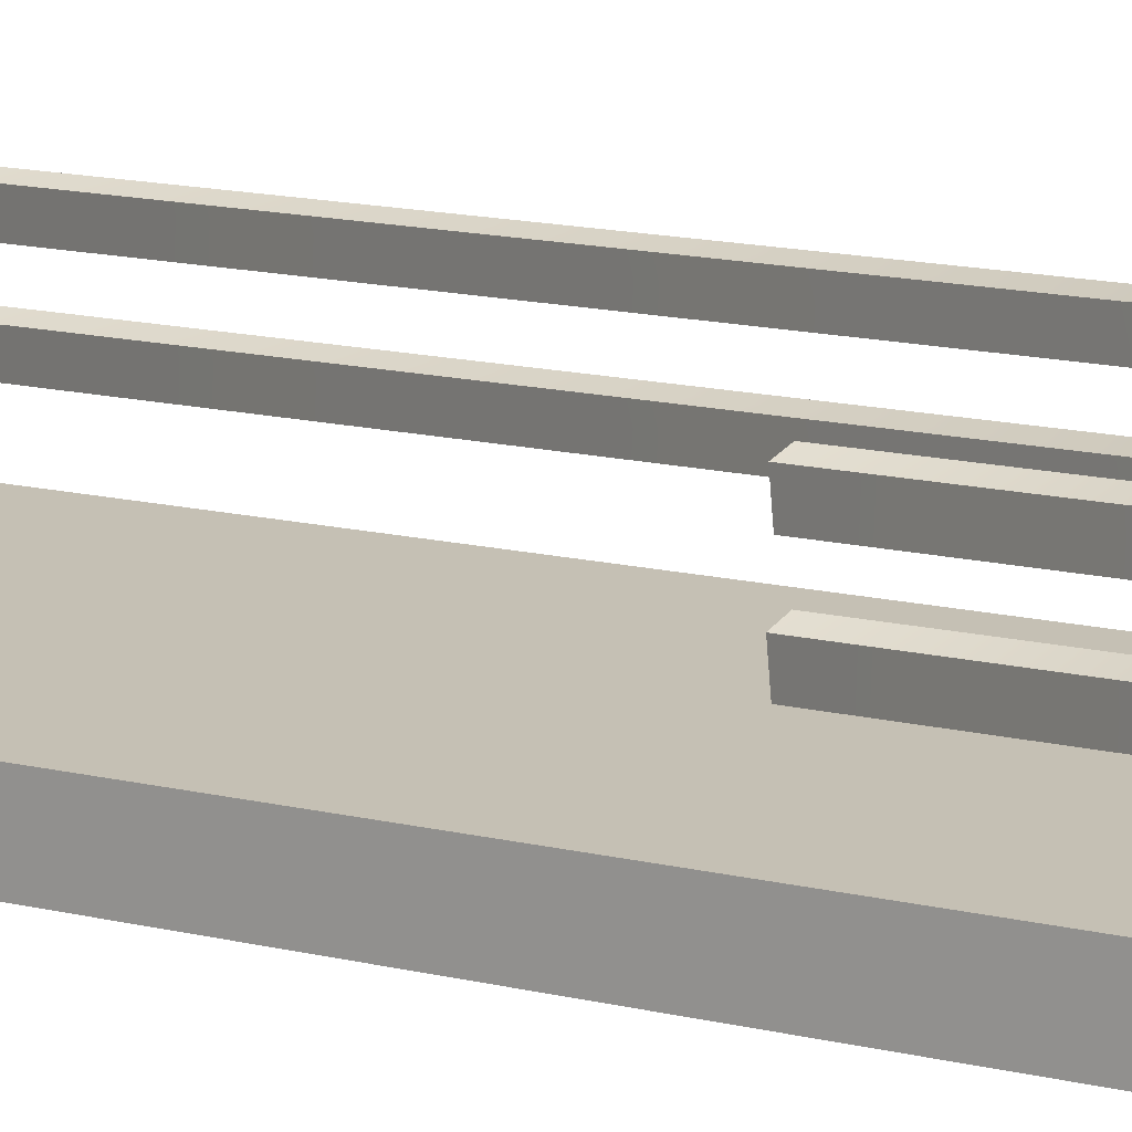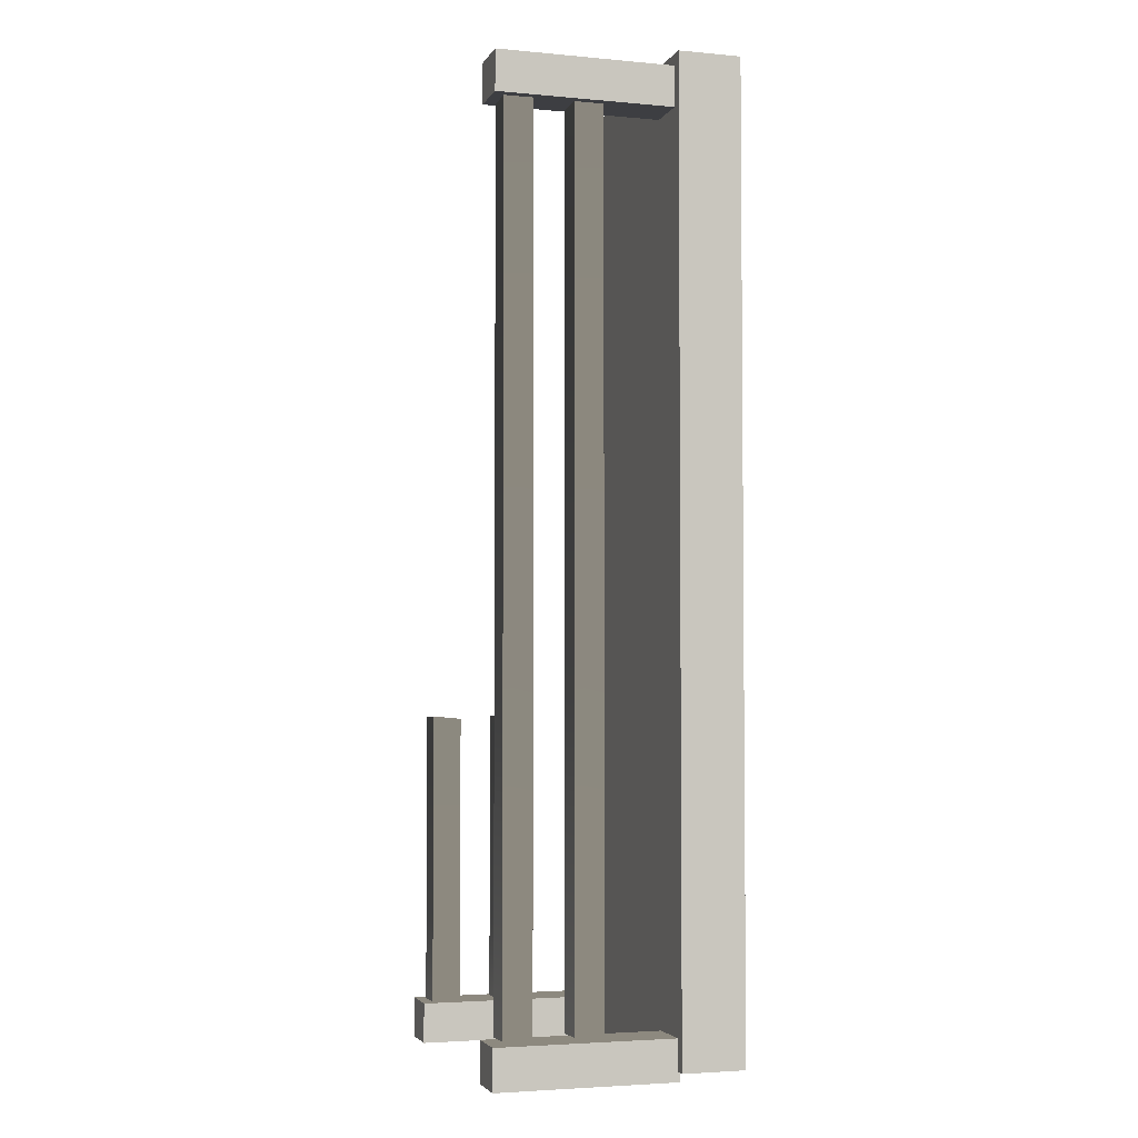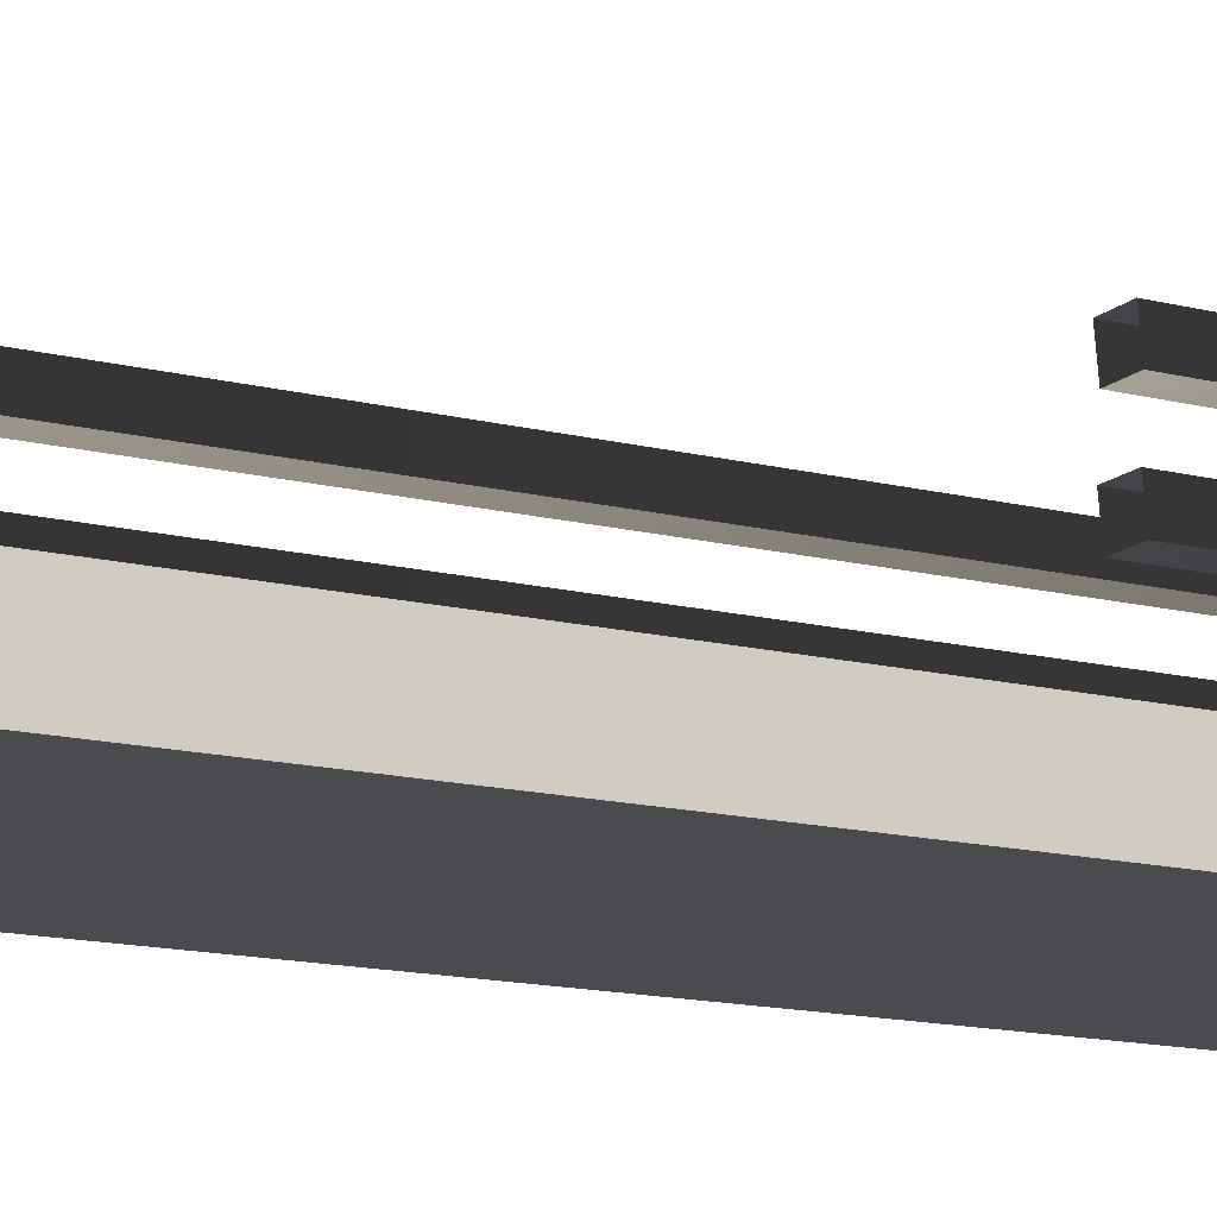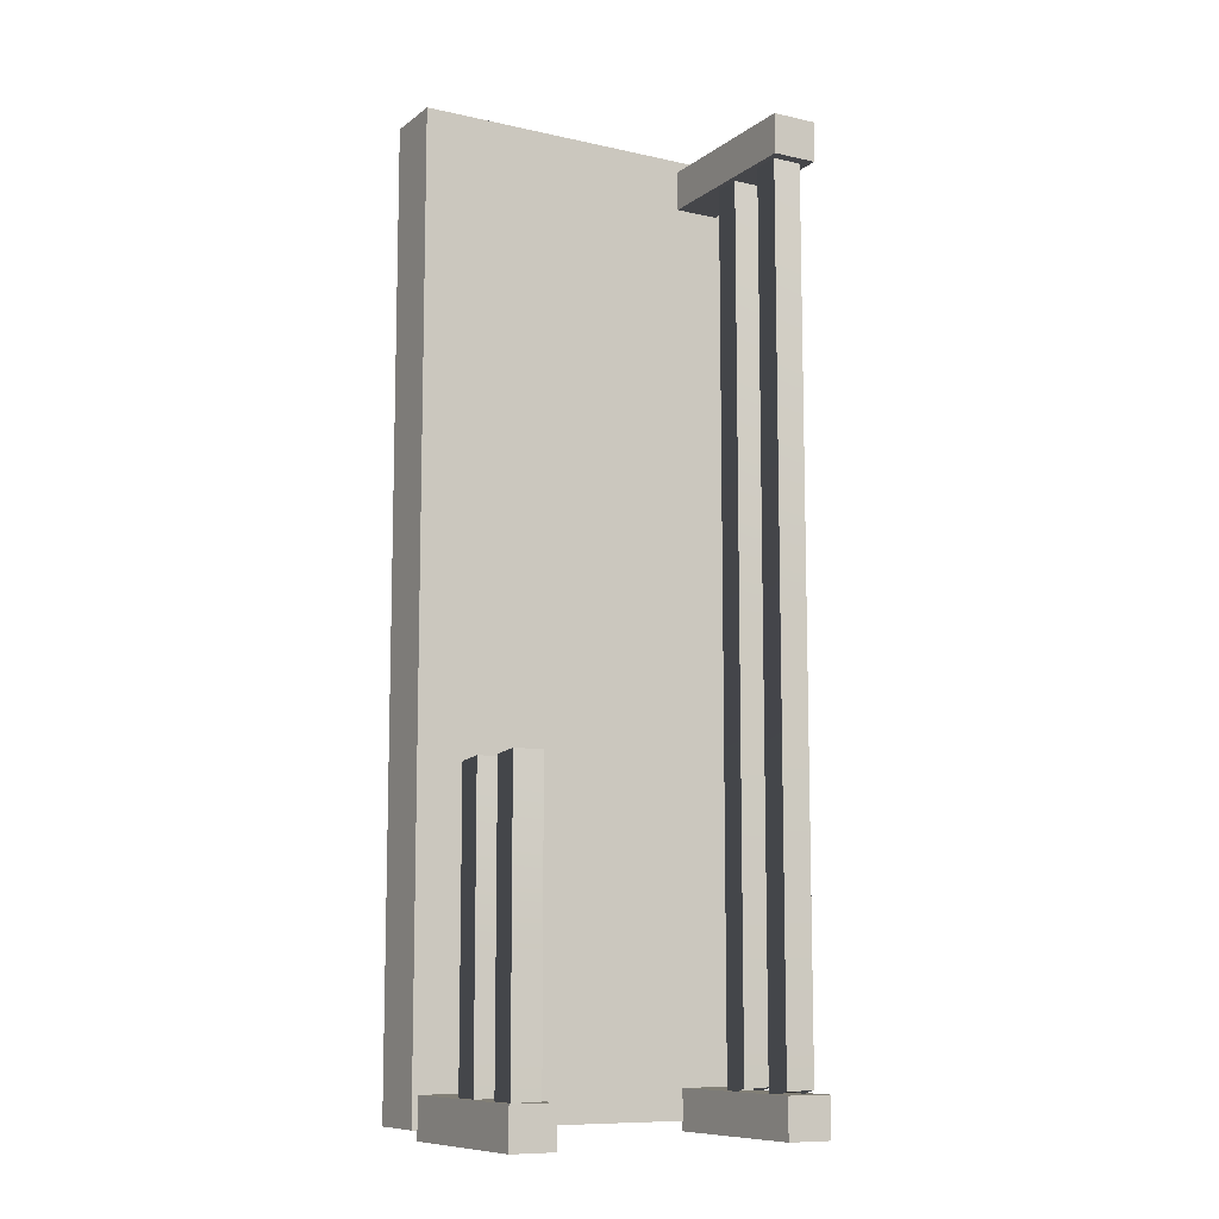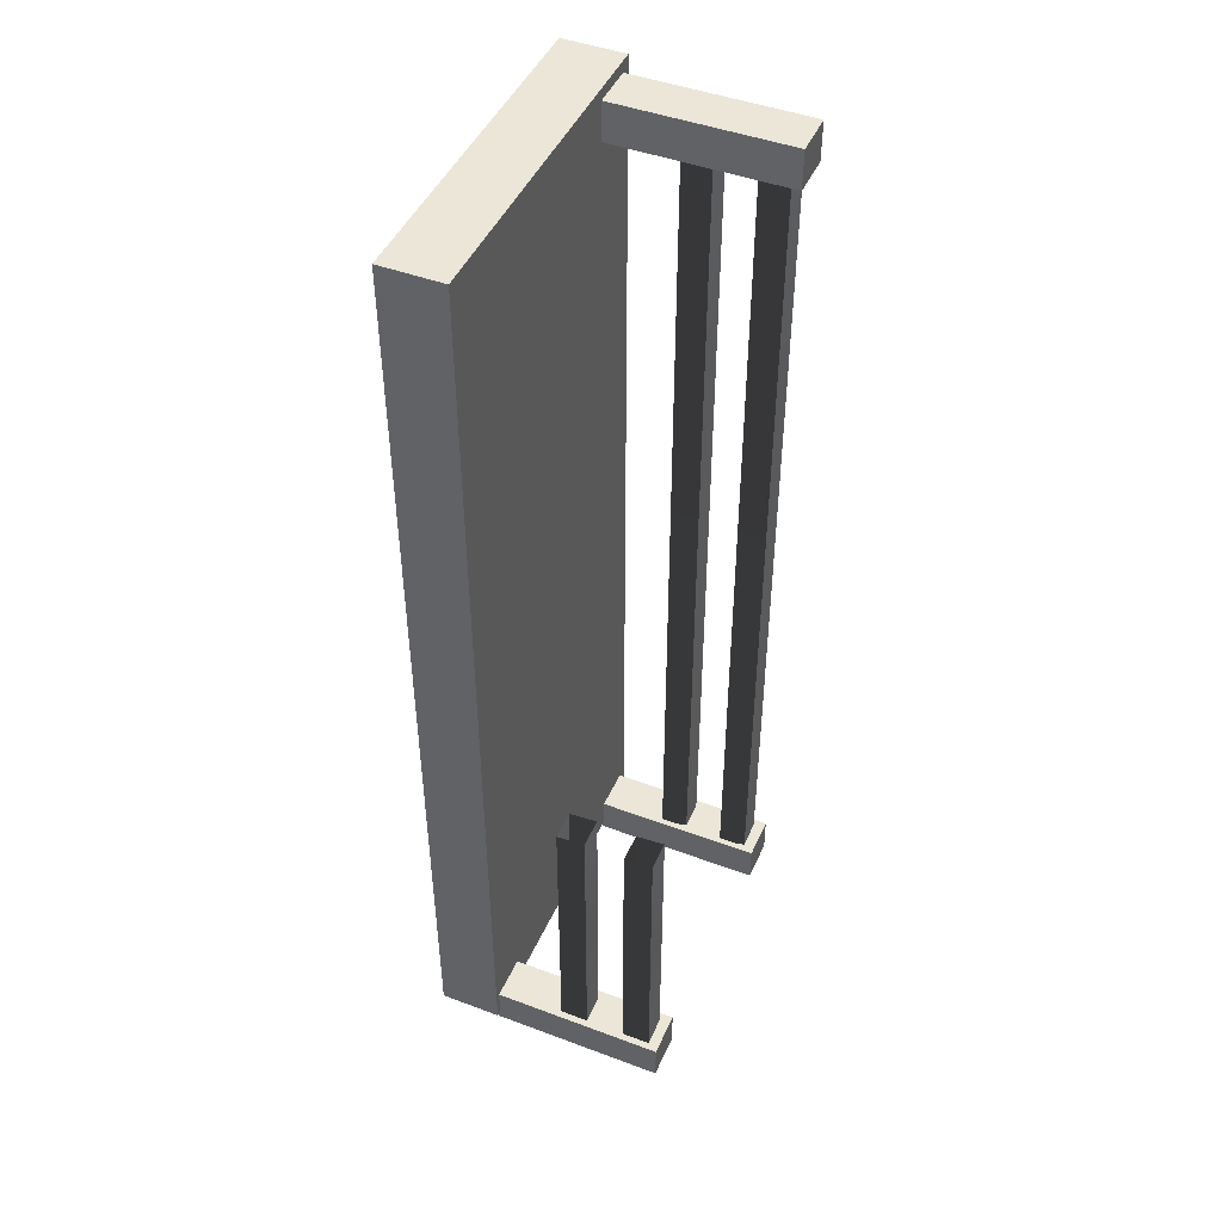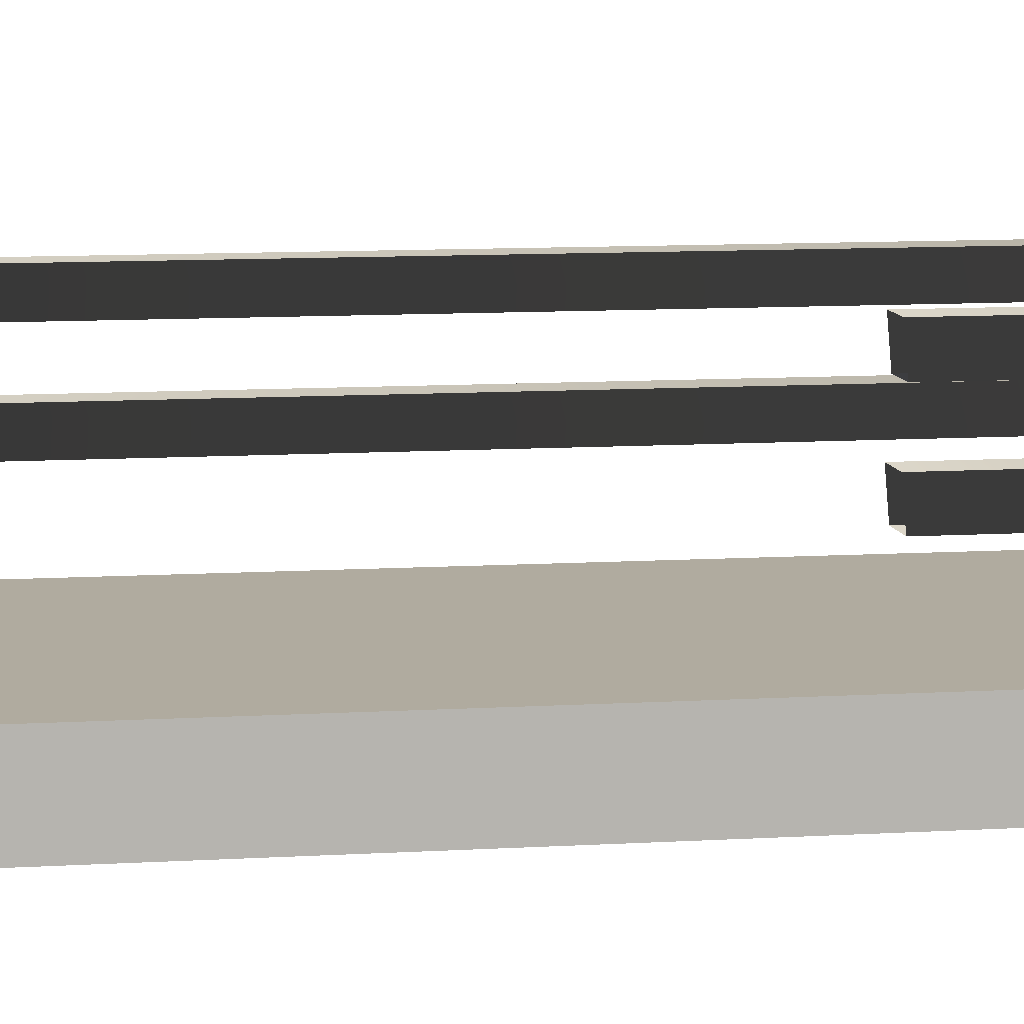
<metadata>
{"format":"obj","ext":"obj","renderer":"f3d","projection":"perspective","resolution":1024,"background":"white","views":[{"elev":18.4,"azim":112.7,"up":"+Y"},{"elev":-3.6,"azim":-107.0,"up":"+Z"},{"elev":-14.3,"azim":60.8,"up":"+Y"},{"elev":-9.9,"azim":150.2,"up":"+Z"},{"elev":46.1,"azim":113.2,"up":"+Z"},{"elev":9.7,"azim":80.9,"up":"+Y"}]}
</metadata>
<code>
g default
v -2.163 -0.8033 6.46
v -1.541 -0.8033 6.46
v -2.163 1.641 6.46
v -1.541 1.641 6.46
v -2.163 1.641 5.911
v -1.541 1.641 5.911
v -2.163 -0.8033 5.911
v -1.541 -0.8033 5.911
v 1.735 1.094 -2.068
v 1.736 1.489 -2.033
v 2.143 1.491 -2.037
v 2.143 1.096 -2.072
v 1.735 1.094 -6.409
v 1.736 1.489 -6.374
v 2.143 1.491 -6.378
v 2.143 1.096 -6.413
v 1.735 0.1533 -2.068
v 1.736 0.5487 -2.033
v 2.143 0.5508 -2.037
v 2.143 0.1553 -2.072
v 1.735 0.1533 -6.409
v 1.736 0.5487 -6.374
v 2.143 0.5508 -6.378
v 2.143 0.1553 -6.413
v -2.035 1.094 5.926
v -2.034 1.489 6.023
v -1.627 1.491 6.011
v -1.628 1.096 5.914
v -2.035 1.094 -6.112
v -2.034 1.489 -6.015
v -1.627 1.491 -6.027
v -1.628 1.096 -6.124
v -2.035 0.1533 5.926
v -2.034 0.5487 6.023
v -1.627 0.5508 6.011
v -1.628 0.1553 5.914
v -2.035 0.1533 -6.112
v -2.034 0.5487 -6.015
v -1.627 0.5508 -6.027
v -1.628 0.1553 -6.124
v -2.318 -1.641 6.614
v 2.318 -1.641 6.614
v -2.318 -0.777 6.614
v 2.318 -0.777 6.614
v -2.318 -0.777 -6.483
v 2.318 -0.777 -6.483
v -2.318 -1.641 -6.483
v 2.318 -1.641 -6.483
v 1.616 -0.8033 -6.065
v 2.238 -0.8033 -6.065
v 1.616 1.641 -6.065
v 2.238 1.641 -6.065
v 1.616 1.641 -6.614
v 2.238 1.641 -6.614
v 1.616 -0.8033 -6.614
v 2.238 -0.8033 -6.614
v -2.163 -0.8033 -6.065
v -1.541 -0.8033 -6.065
v -2.163 1.641 -6.065
v -1.541 1.641 -6.065
v -2.163 1.641 -6.614
v -1.541 1.641 -6.614
v -2.163 -0.8033 -6.614
v -1.541 -0.8033 -6.614
g polySurface78
f 1 2 4 3
f 3 4 6 5
f 5 6 8 7
f 7 8 2 1
f 2 8 6 4
f 7 1 3 5
f 9 10 14 13
f 10 11 15 14
f 11 12 16 15
f 12 16 13 9
f 17 18 22 21
f 18 19 23 22
f 19 20 24 23
f 20 17 21 24
f 25 26 30 29
f 26 27 31 30
f 27 28 32 31
f 28 32 29 25
f 33 34 38 37
f 34 35 39 38
f 35 36 40 39
f 36 33 37 40
f 41 42 44 43
f 43 44 46 45
f 45 46 48 47
f 47 48 42 41
f 42 48 46 44
f 47 41 43 45
f 49 50 52 51
f 51 52 54 53
f 53 54 56 55
f 55 56 50 49
f 50 56 54 52
f 55 49 51 53
f 57 58 60 59
f 59 60 62 61
f 61 62 64 63
f 63 64 58 57
f 58 64 62 60
f 63 57 59 61

</code>
